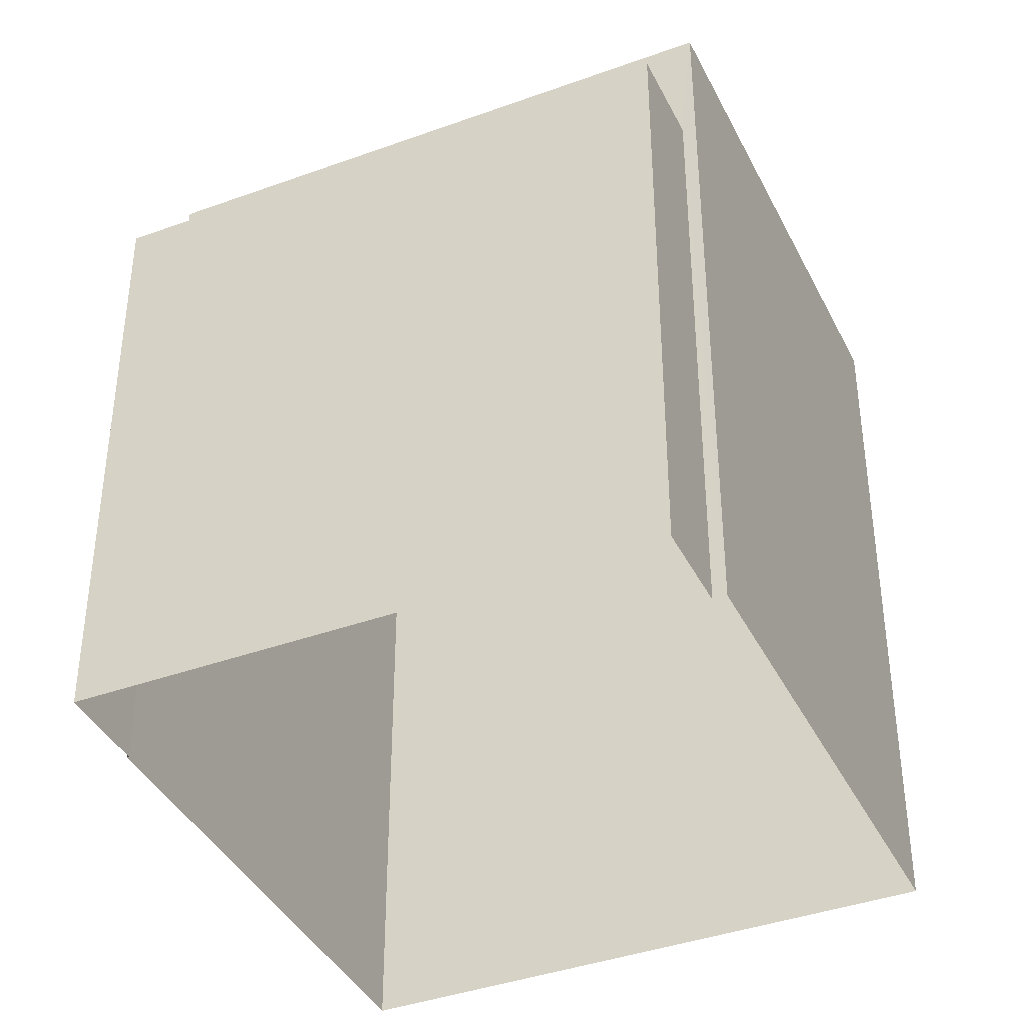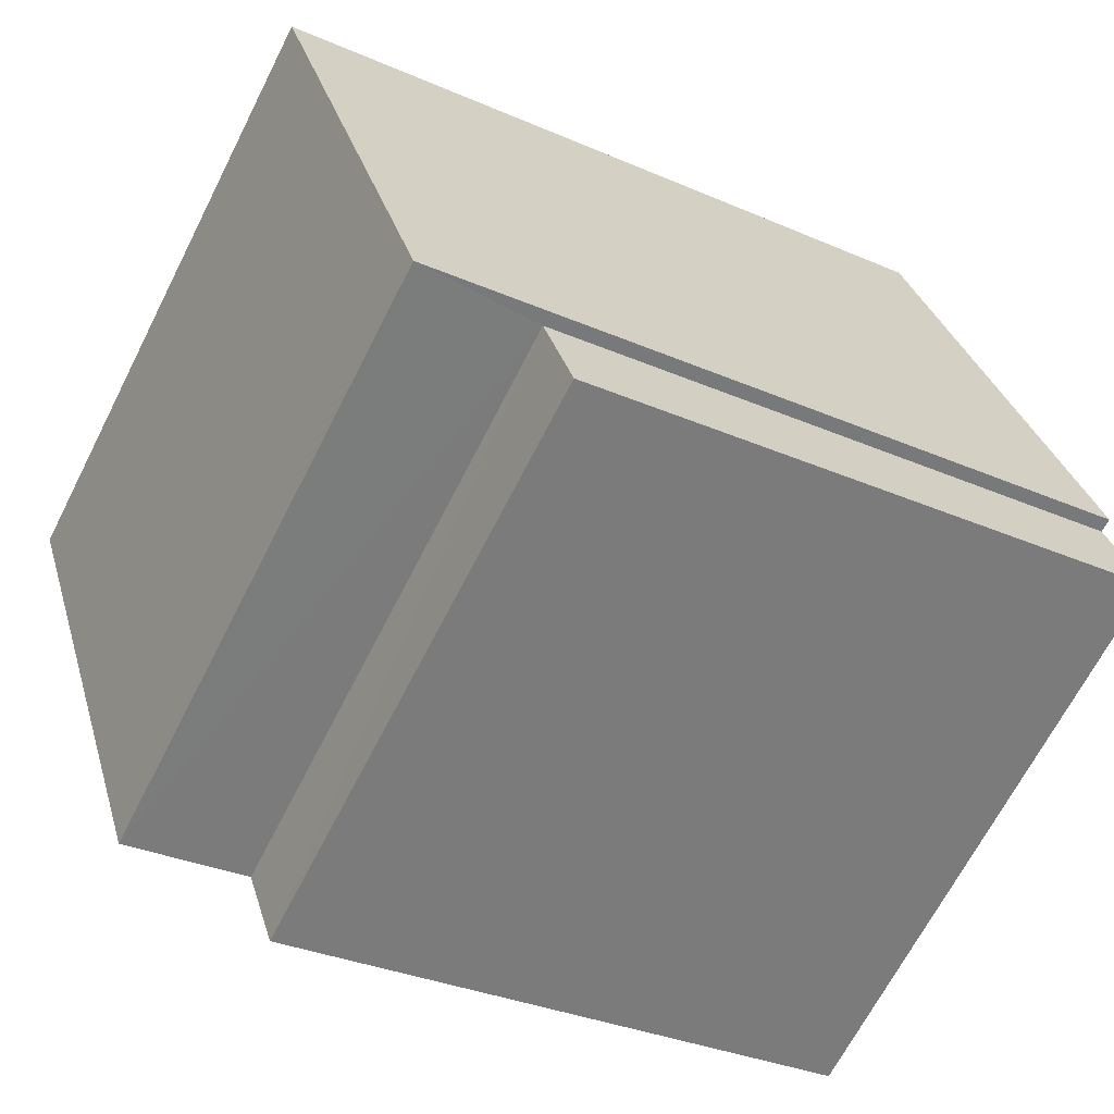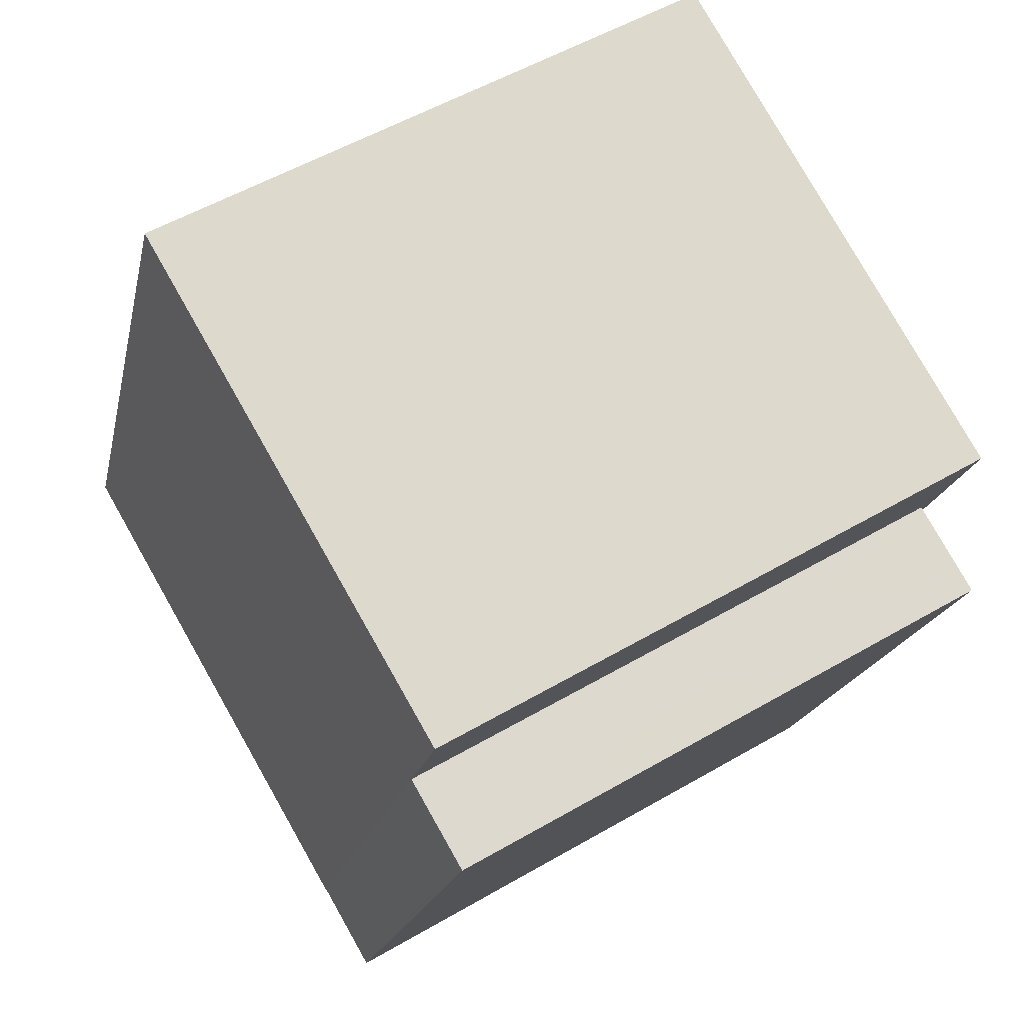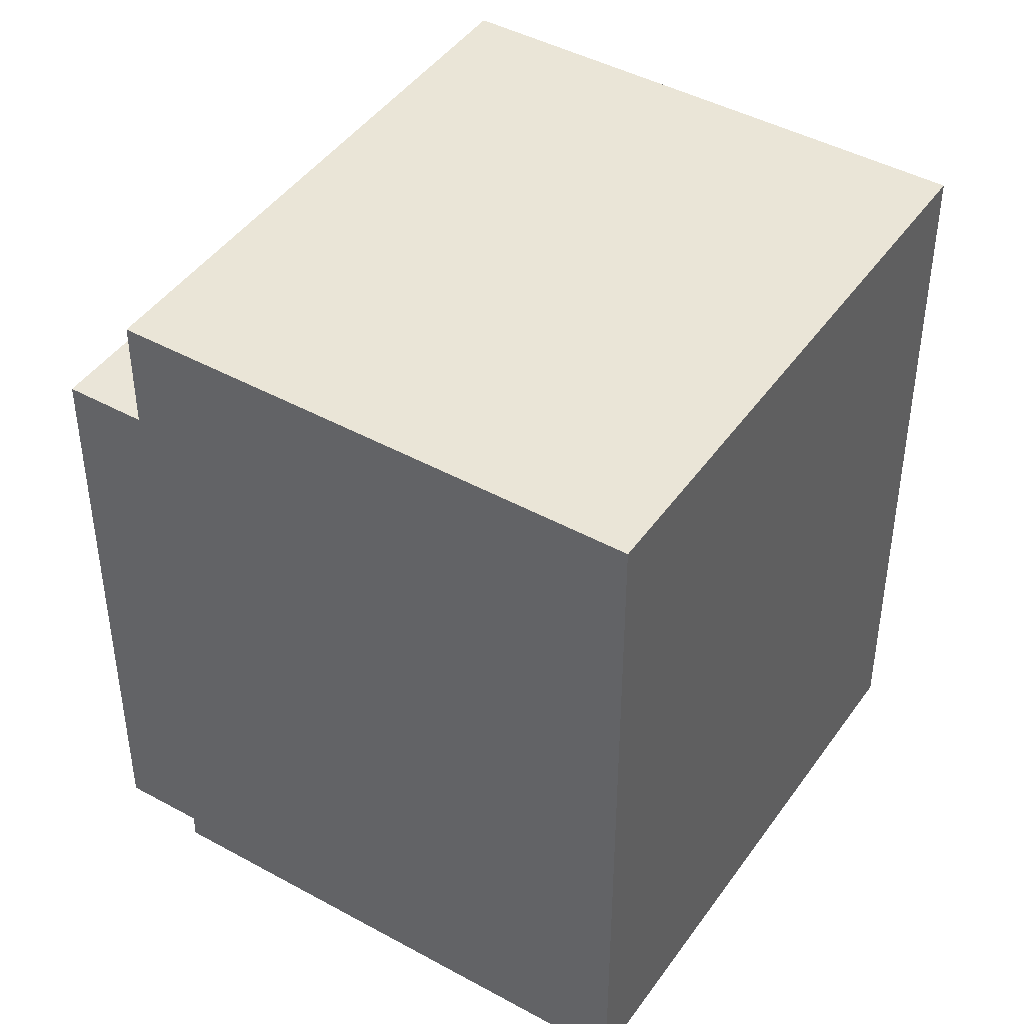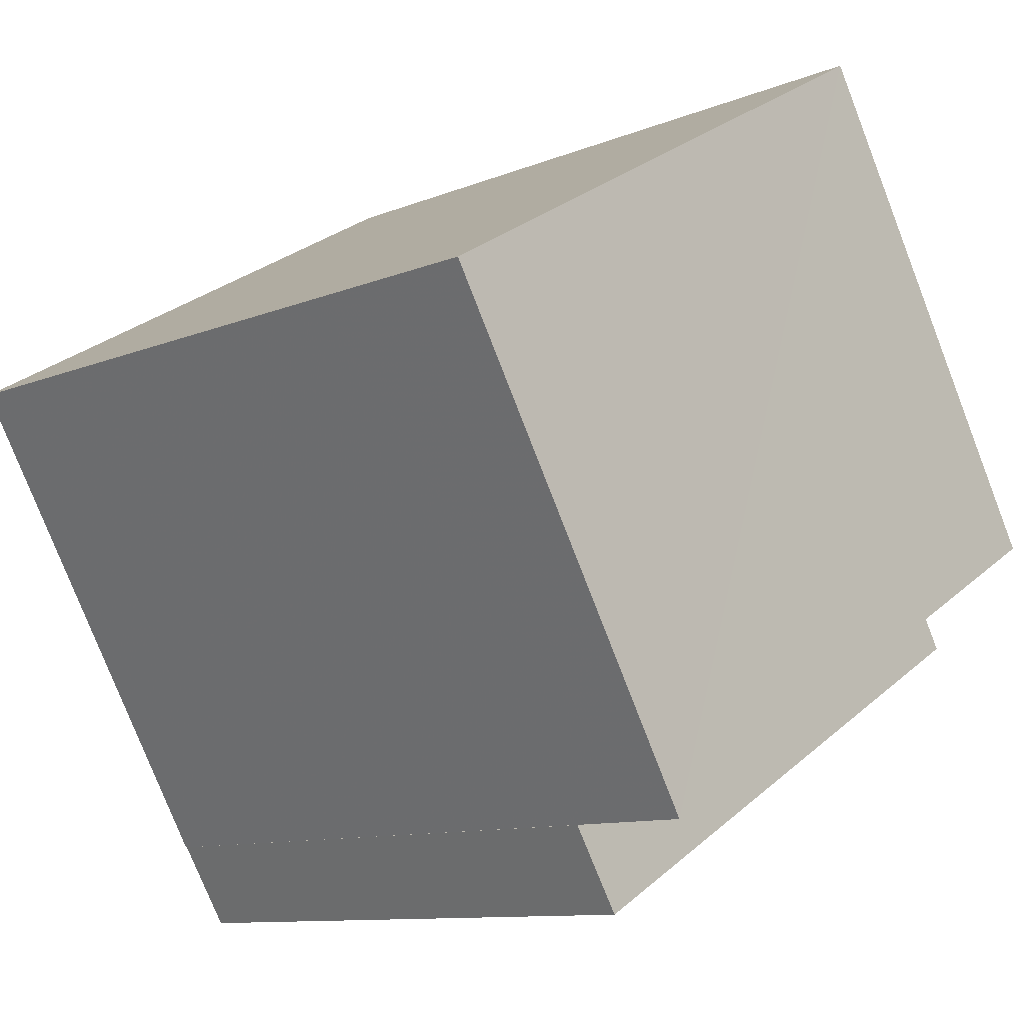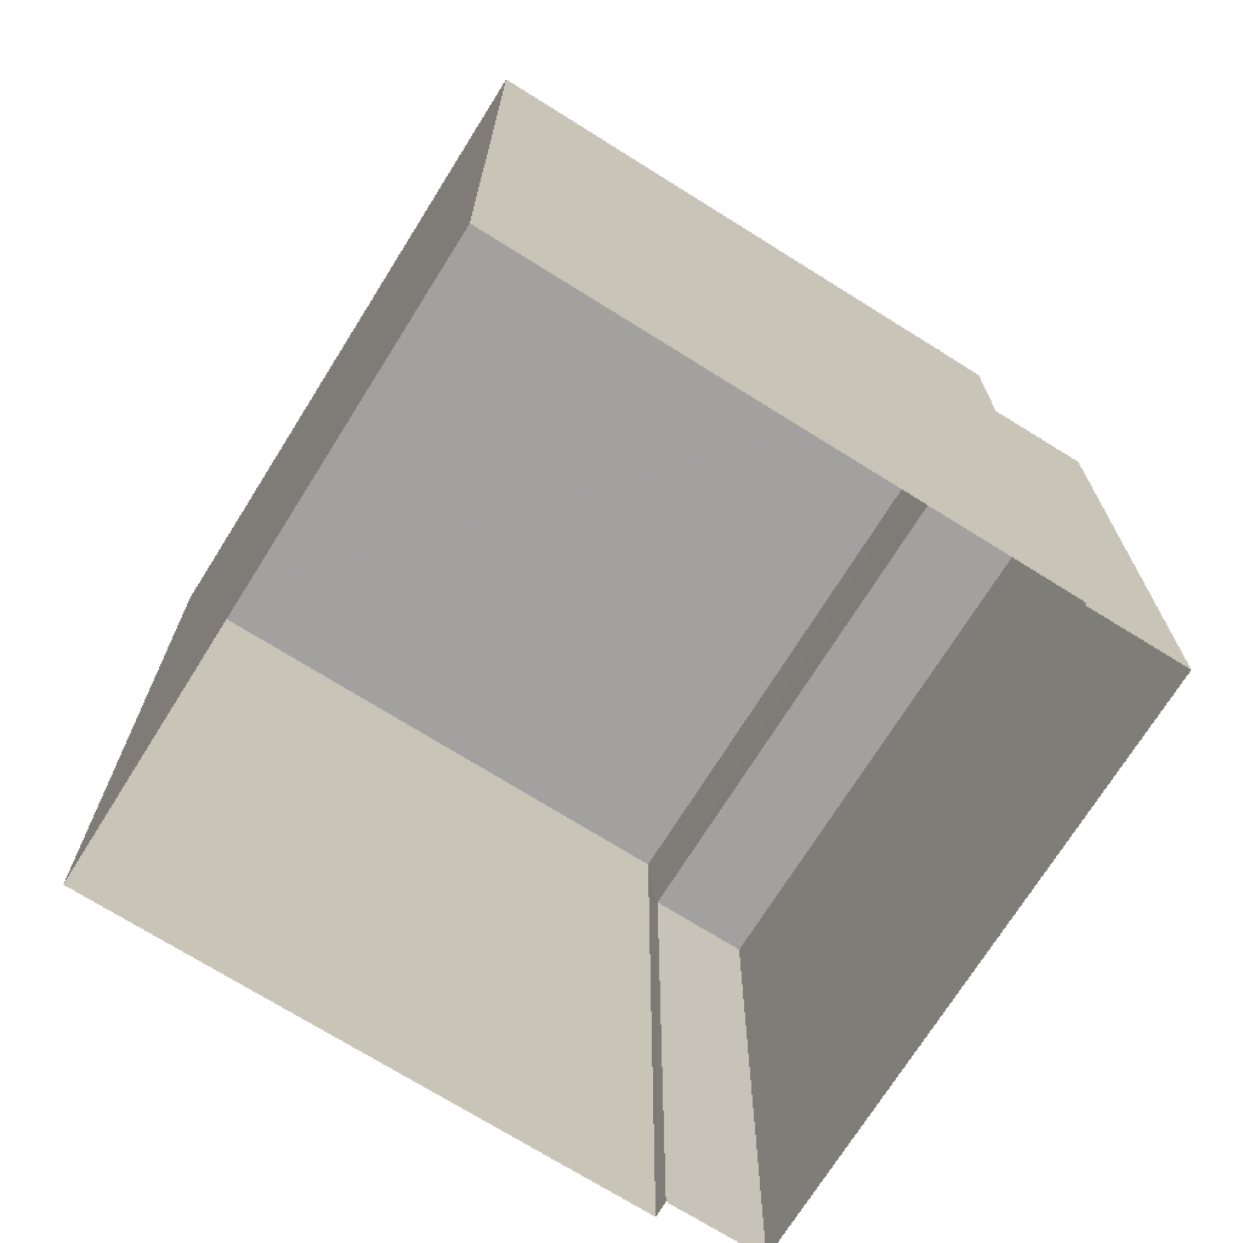
<metadata>
{"format":"obj","ext":"obj","renderer":"f3d","projection":"perspective","resolution":1024,"background":"white","views":[{"elev":-39.6,"azim":54.5,"up":"+Z"},{"elev":-32.1,"azim":58.5,"up":"+Y"},{"elev":-18.1,"azim":-11.3,"up":"+Y"},{"elev":44.2,"azim":152.9,"up":"+Z"},{"elev":-10.2,"azim":-43.6,"up":"+Y"},{"elev":-72.1,"azim":-91.9,"up":"+Z"}]}
</metadata>
<code>
v -2.256e+05 -1.281e+05 11.68
v -2.256e+05 -1.281e+05 11.68
v -2.256e+05 -1.281e+05 11.68
v -2.256e+05 -1.281e+05 11.68
v -2.256e+05 -1.281e+05 11.68
v -2.256e+05 -1.281e+05 11.68
v -2.256e+05 -1.281e+05 11.68
v -2.256e+05 -1.281e+05 11.68
v -2.256e+05 -1.281e+05 21.86
v -2.256e+05 -1.281e+05 21.86
v -2.256e+05 -1.281e+05 21.86
v -2.256e+05 -1.281e+05 21.86
v -2.256e+05 -1.281e+05 20.06
v -2.256e+05 -1.281e+05 20.06
v -2.256e+05 -1.281e+05 20.06
v -2.256e+05 -1.281e+05 20.06
f 1 2 3
f 3 2 4
f 5 4 6
f 2 7 8
f 6 2 8
f 4 2 6
f 9 10 11
f 12 9 11
f 13 14 15
f 13 16 14
f 13 15 7
f 2 13 7
f 16 5 6
f 5 16 11
f 2 1 13
f 12 11 13
f 1 12 13
f 13 11 16
f 9 1 3
f 9 12 1
f 10 3 4
f 10 9 3
f 15 8 7
f 15 14 8
f 16 8 14
f 16 6 8
f 10 4 5
f 11 10 5

</code>
